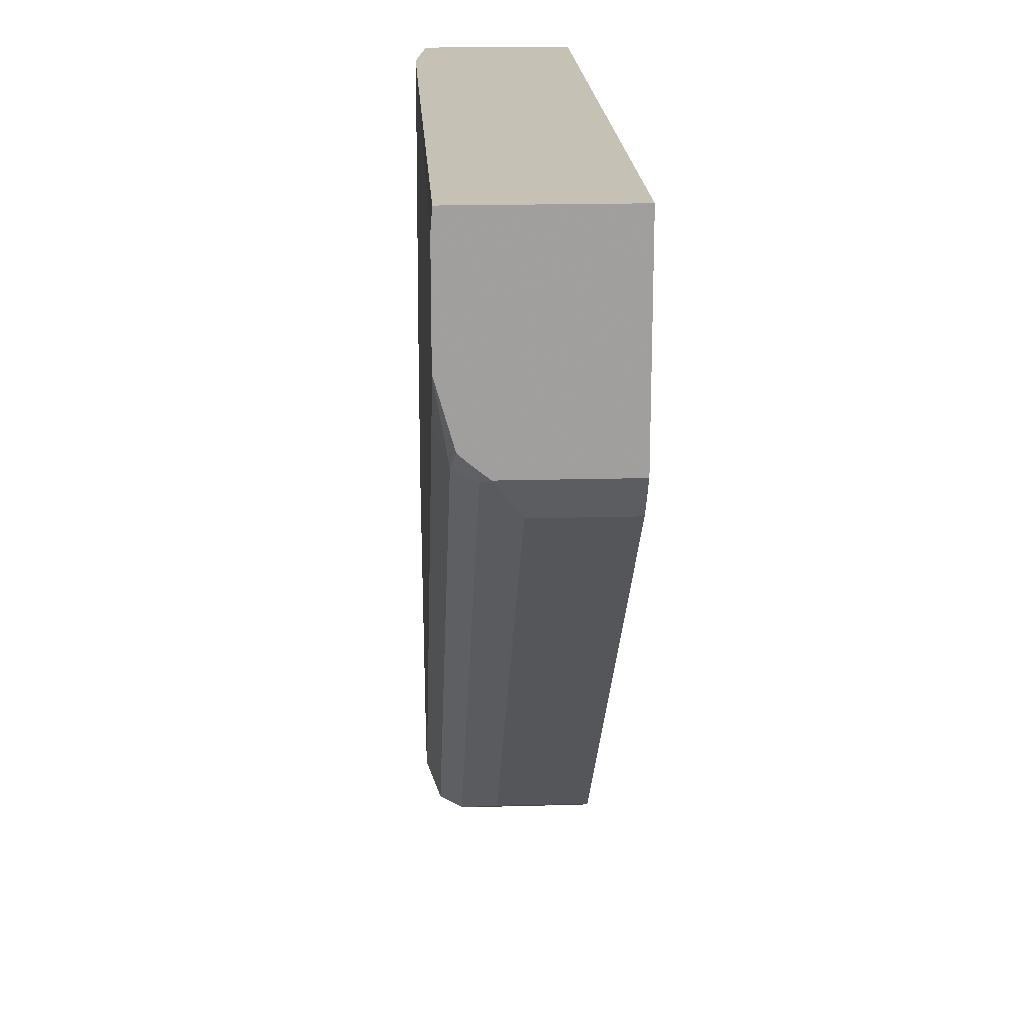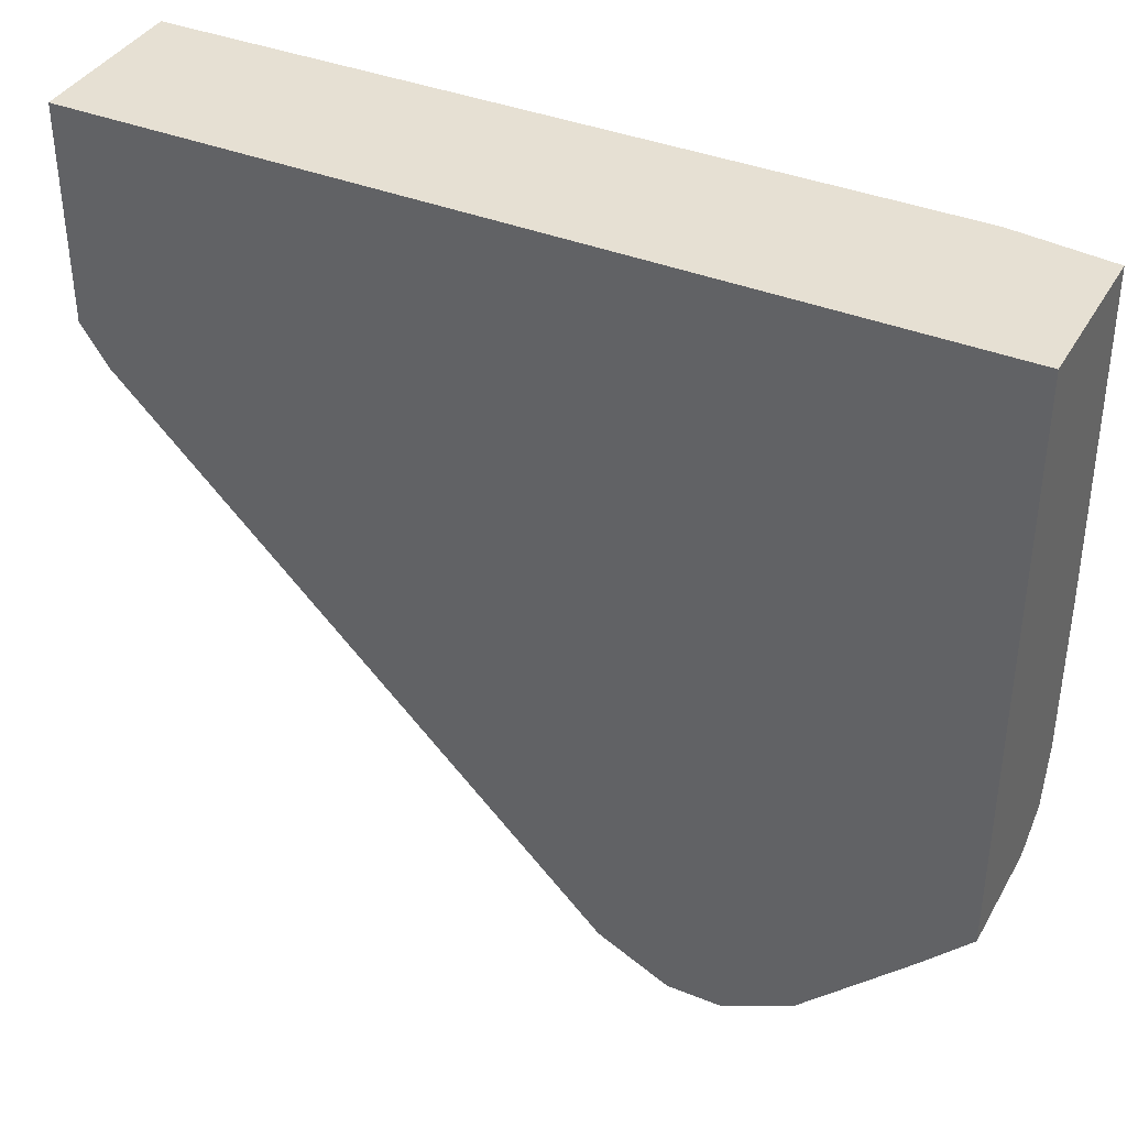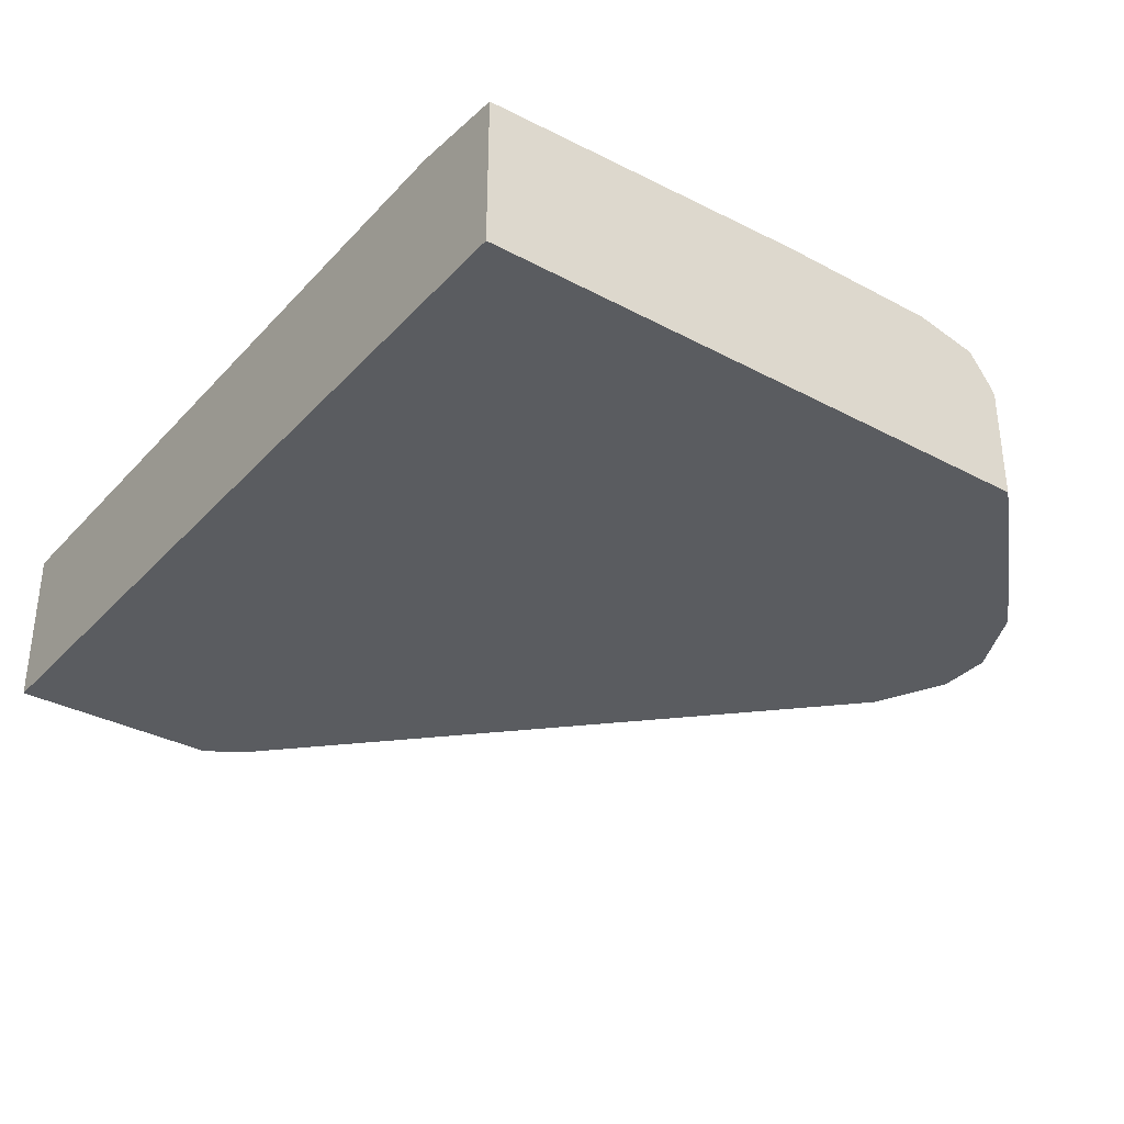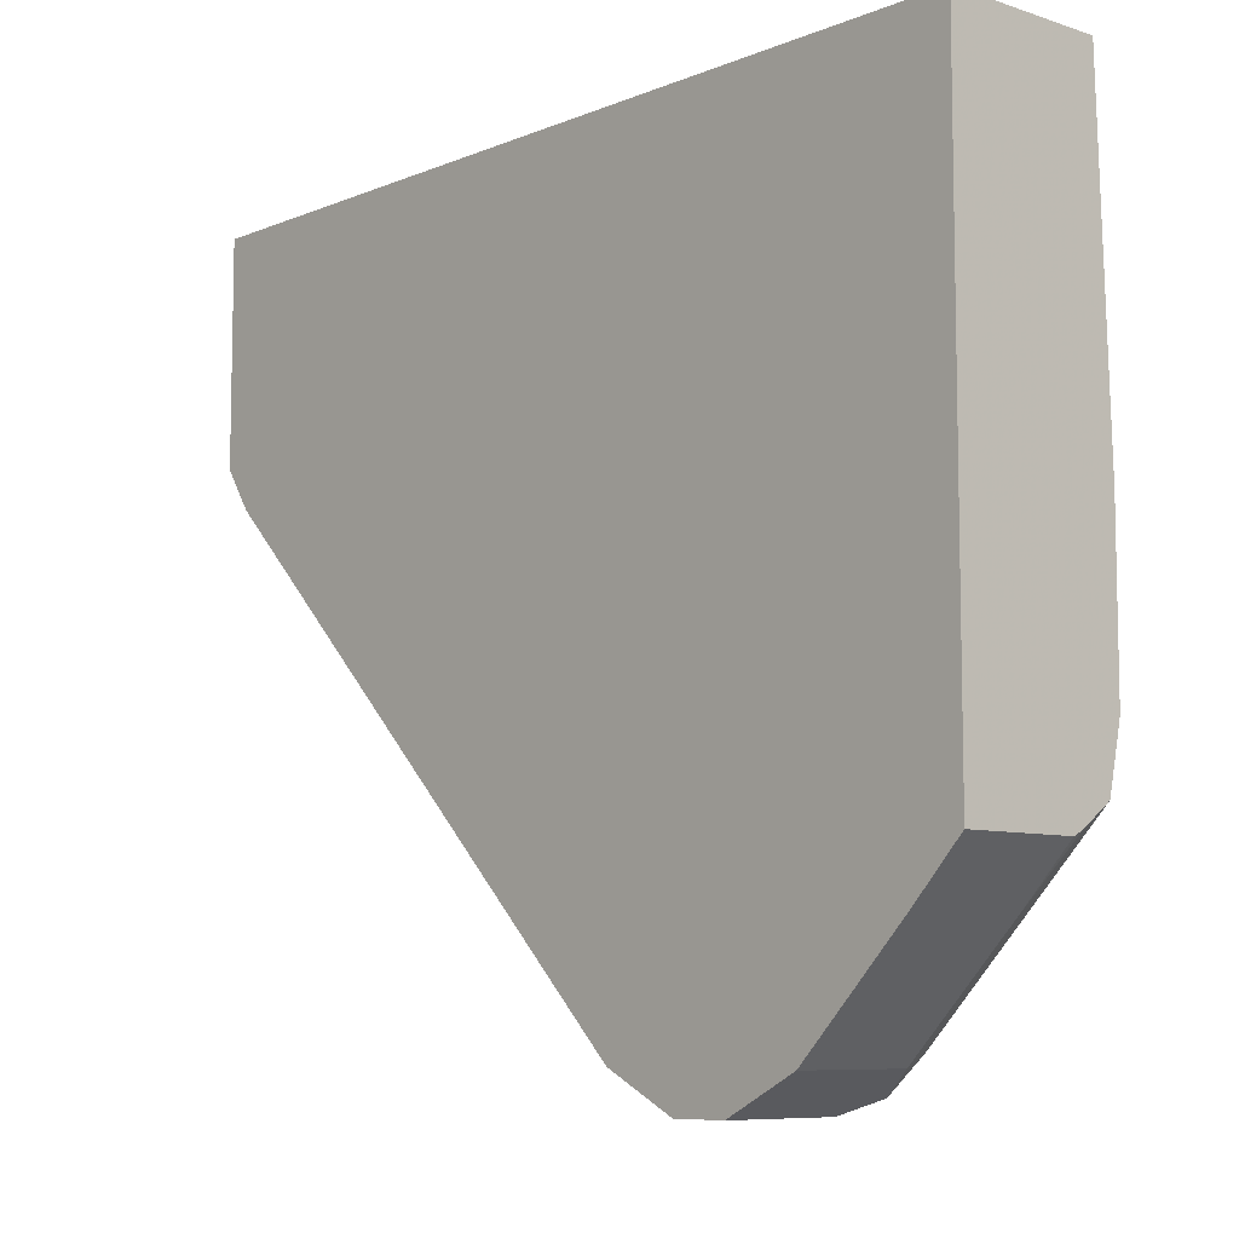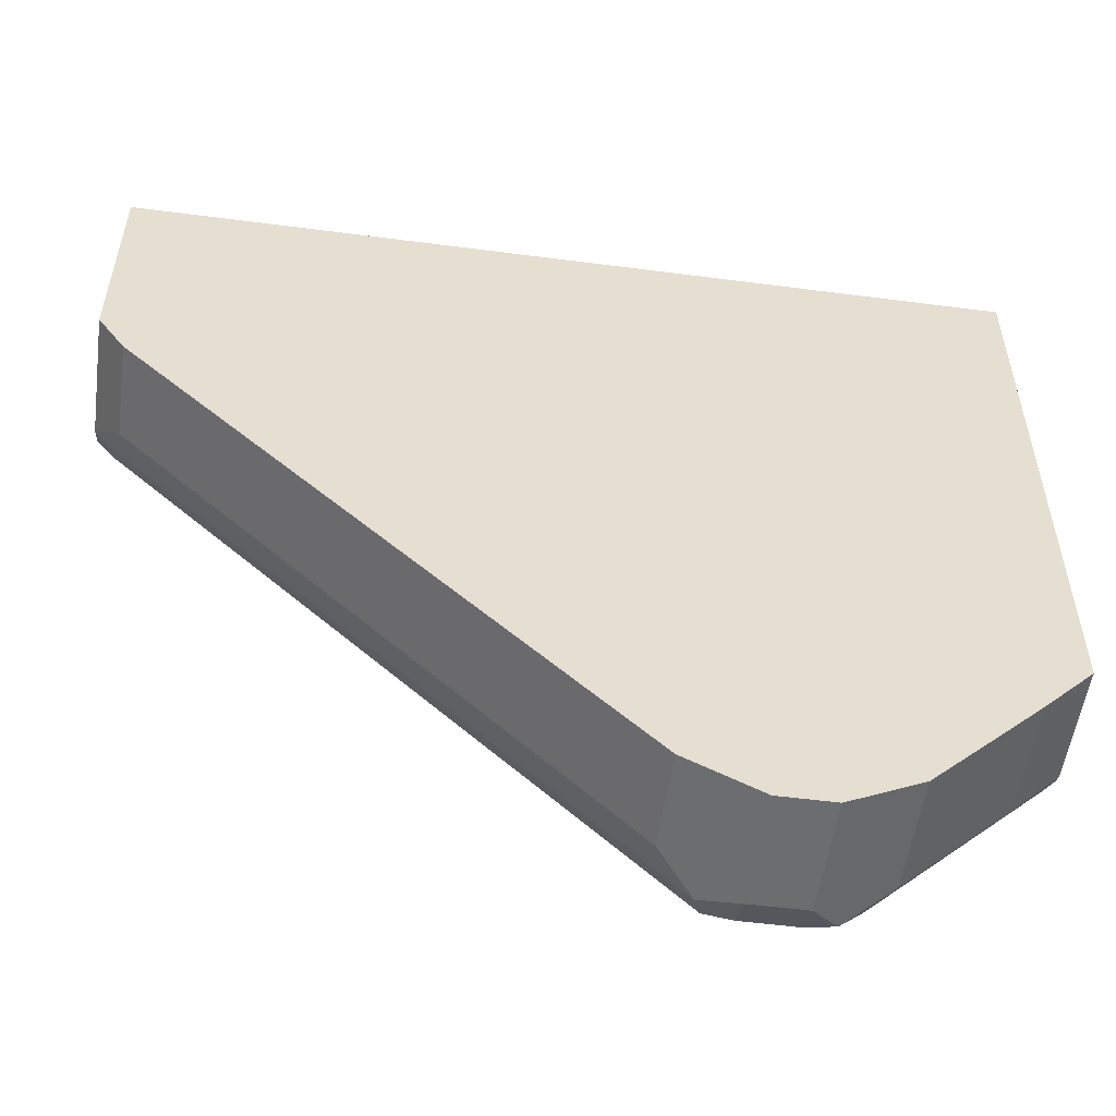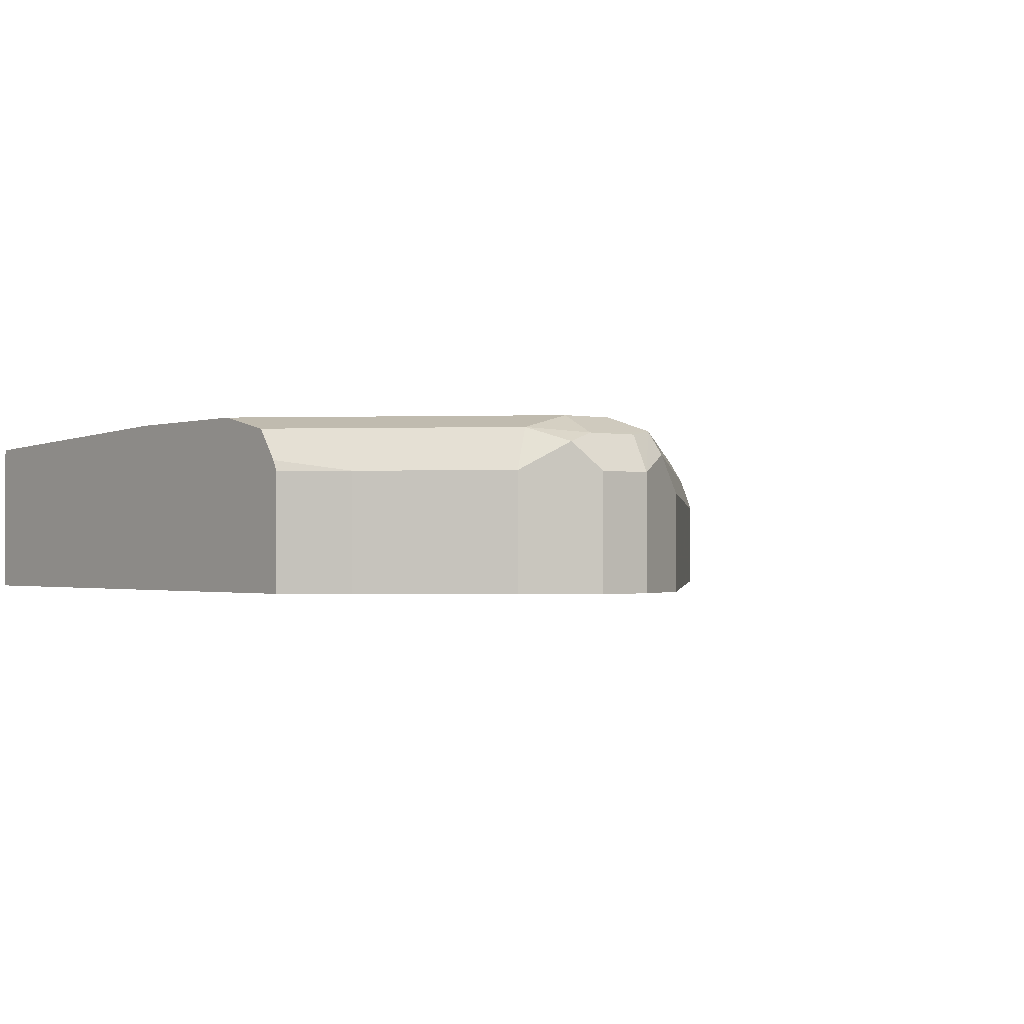
<metadata>
{"format":"obj","ext":"obj","renderer":"f3d","projection":"perspective","resolution":1024,"background":"white","views":[{"elev":18.8,"azim":-93.0,"up":"+Z"},{"elev":38.3,"azim":26.9,"up":"+Z"},{"elev":-34.0,"azim":54.1,"up":"+Y"},{"elev":-8.0,"azim":48.1,"up":"+Z"},{"elev":-53.9,"azim":-7.9,"up":"+Z"},{"elev":-1.1,"azim":141.2,"up":"+Y"}]}
</metadata>
<code>
v 0.1743 0.7479 -0.3835
v 0.1743 0.7844 -0.3835
v 0.1917 0.7479 -0.3835
v 0.1627 0.7479 -0.3777
v 0.1656 0.7975 -0.3748
v 0.1743 0.796 -0.3777
v 0.1917 0.7844 -0.3835
v 0.1627 0.7902 -0.3777
v 0.2022 0.7479 -0.3782
v 0.1511 0.7479 -0.3719
v 0.1743 0.8019 -0.3661
v 0.1917 0.8019 -0.3661
v 0.1917 0.796 -0.3777
v 0.04068 0.7902 -0.2557
v 0.02616 0.7975 -0.2353
v 0.1394 0.8019 -0.3312
v 0.1569 0.8019 -0.3486
v 0.2004 0.7931 -0.3791
v 0.215 0.7844 -0.3719
v 0.1511 0.7786 -0.3719
v 0.1336 0.7786 -0.3544
v 0.2138 0.7479 -0.3724
v 0.1336 0.7479 -0.3544
v 0.2092 0.7975 -0.3682
v 0.2658 0.8019 -0.292
v -0.005785 0.7786 -0.215
v -0.0146 0.7873 -0.2019
v -0.0116 0.7902 -0.2034
v -0.008695 0.7975 -0.2005
v 5.76e-06 0.8019 -0.1918
v 0.215 0.7479 -0.3719
v 0.2324 0.7844 -0.3544
v -0.005785 0.7479 -0.215
v 0.2658 0.7975 -0.3116
v 0.2658 0.7878 -0.3186
v 0.2658 0.8019 -0.2397
v -0.0146 0.7479 -0.2019
v -0.0146 0.7928 -0.1974
v -0.0146 0.796 -0.1946
v -0.0146 0.8019 -0.1743
v 0.2324 0.7479 -0.3544
v 0.2498 0.7844 -0.337
v 0.2658 0.7844 -0.3203
v 0.2658 0.7979 -0.1325
v 0.2335 0.8019 -0.1325
v -0.0146 0.7479 -0.1325
v -0.0146 0.8019 -0.1395
v 0.2498 0.7479 -0.337
v 0.2658 0.7479 -0.3203
v 0.2658 0.7479 -0.1325
v 0.1917 0.8019 -0.1325
v -0.0146 0.8013 -0.1325
f 24 25 34
f 24 34 35
f 24 35 32
f 25 36 44
f 25 35 34
f 25 50 49
f 25 49 43
f 25 43 35
f 21 33 26
f 25 44 50
f 21 23 33
f 15 29 30
f 19 32 41
f 19 24 32
f 19 31 22
f 18 24 19
f 15 28 29
f 14 21 26
f 14 28 15
f 14 27 28
f 14 26 27
f 13 24 18
f 19 41 31
f 47 52 51
f 12 25 24
f 26 37 27
f 44 46 50
f 44 52 46
f 44 51 52
f 44 45 51
f 42 49 48
f 42 43 49
f 36 45 44
f 35 43 42
f 32 48 41
f 32 42 48
f 26 33 37
f 32 35 42
f 29 39 40
f 29 38 39
f 28 38 29
f 27 38 28
f 27 39 38
f 27 40 39
f 27 47 40
f 27 52 47
f 27 46 52
f 27 37 46
f 29 40 30
f 12 24 13
f 5 11 12
f 11 36 25
f 2 8 5
f 2 13 7
f 2 6 13
f 2 5 6
f 1 8 2
f 1 4 8
f 1 10 4
f 1 23 10
f 1 33 23
f 1 37 33
f 1 50 46
f 1 49 50
f 1 48 49
f 1 41 48
f 1 31 41
f 1 22 31
f 1 9 22
f 1 3 9
f 1 7 3
f 1 2 7
f 11 25 12
f 3 7 9
f 4 10 20
f 1 46 37
f 5 12 13
f 4 20 8
f 11 45 36
f 11 51 45
f 11 47 51
f 11 40 47
f 11 30 40
f 11 16 30
f 10 21 20
f 10 23 21
f 8 21 14
f 8 20 21
f 11 17 16
f 7 22 9
f 5 8 14
f 5 14 15
f 5 15 30
f 5 30 16
f 5 16 17
f 5 13 6
f 7 13 18
f 7 18 19
f 7 19 22
f 5 17 11

</code>
